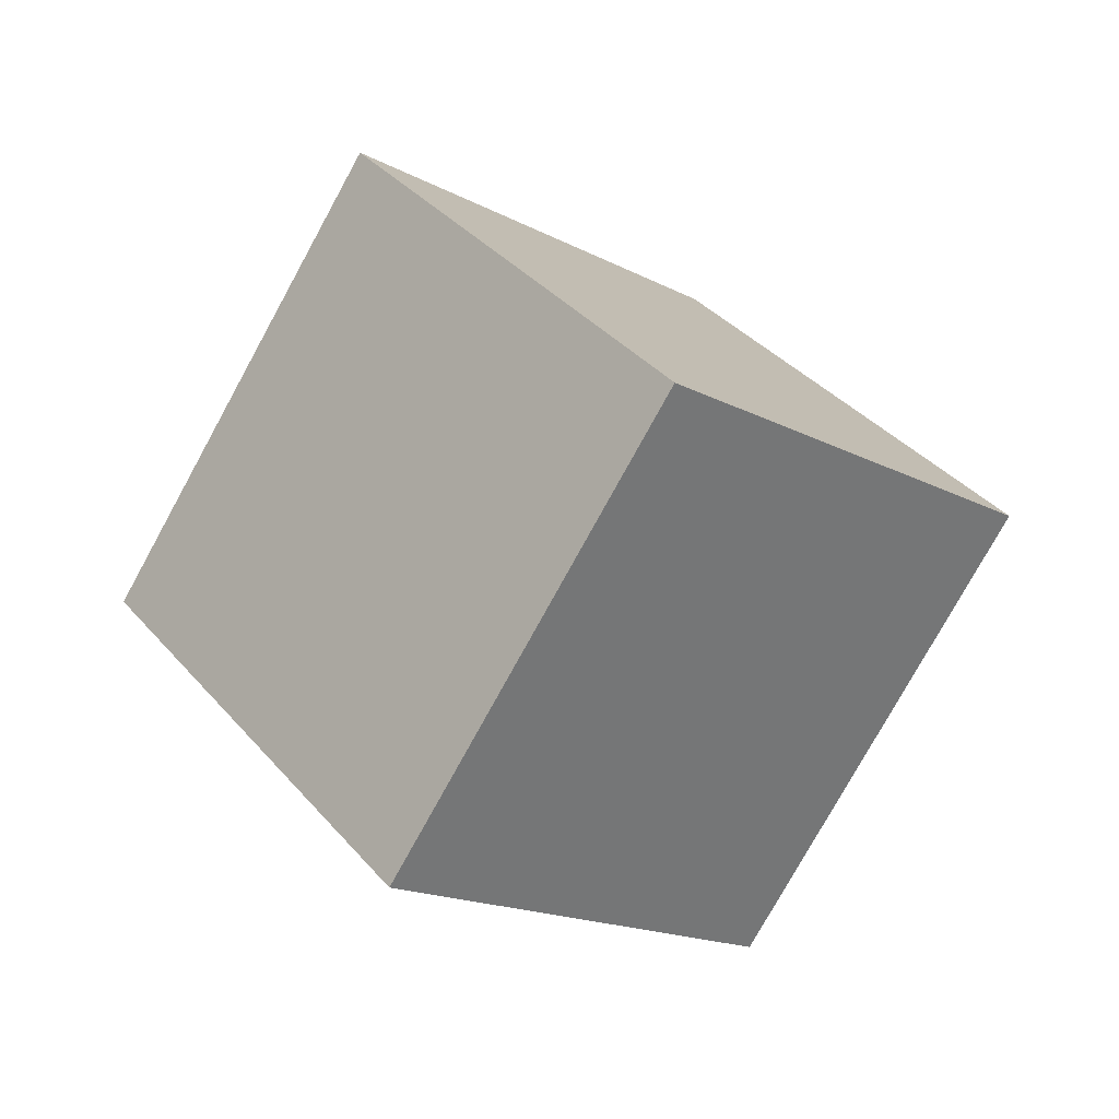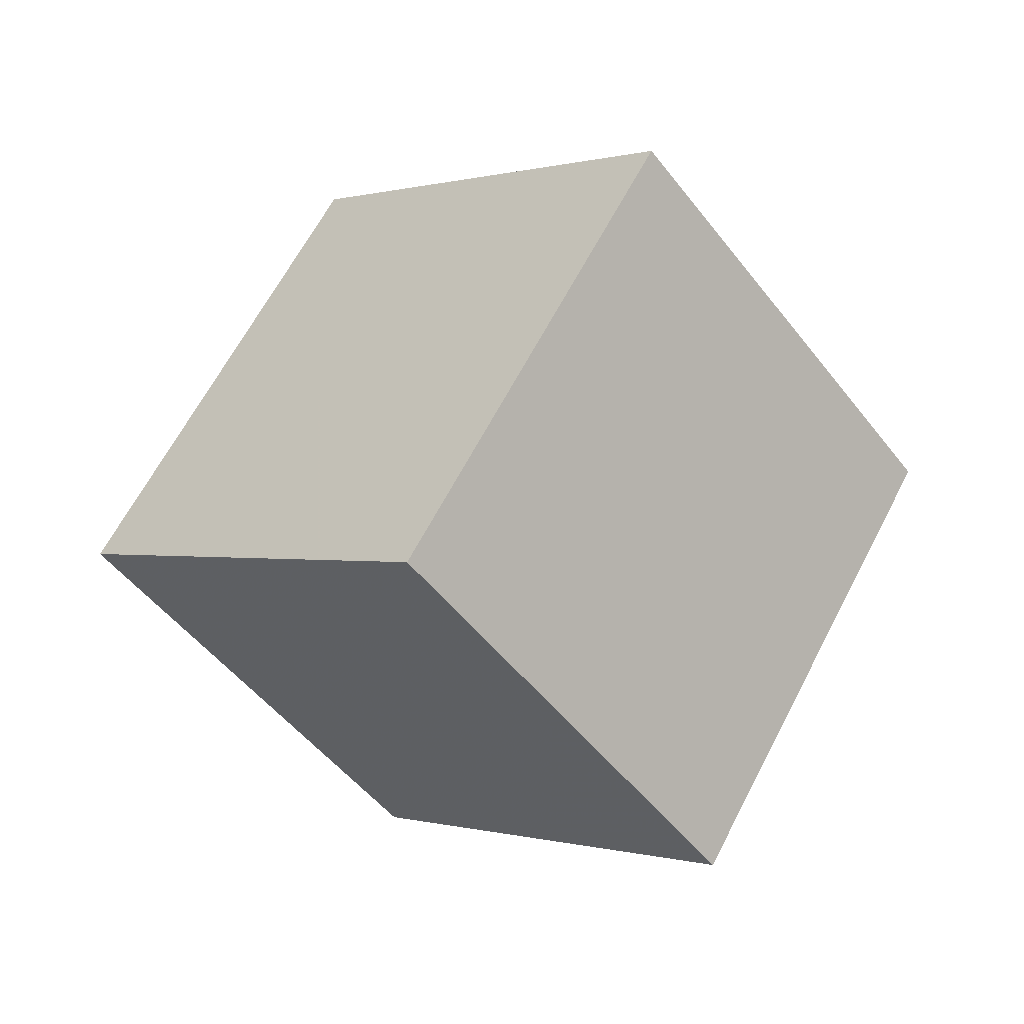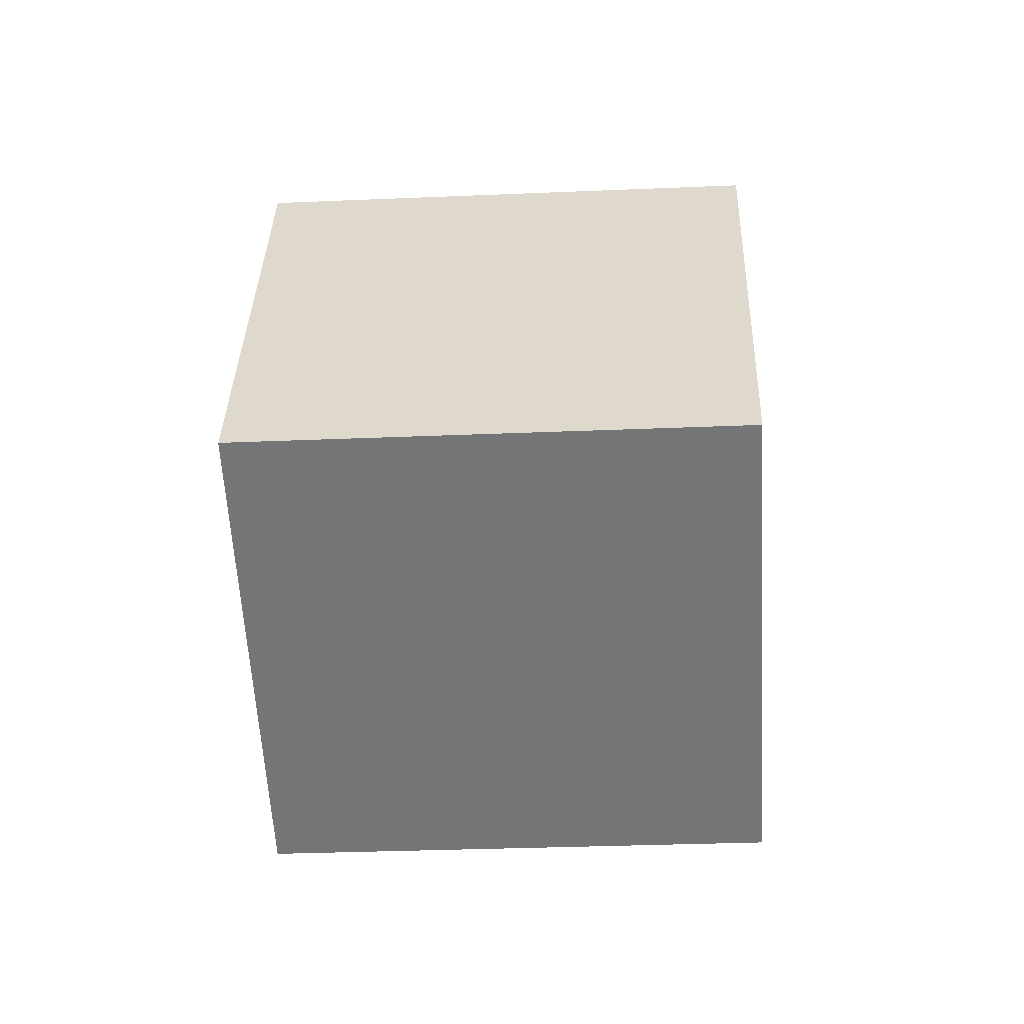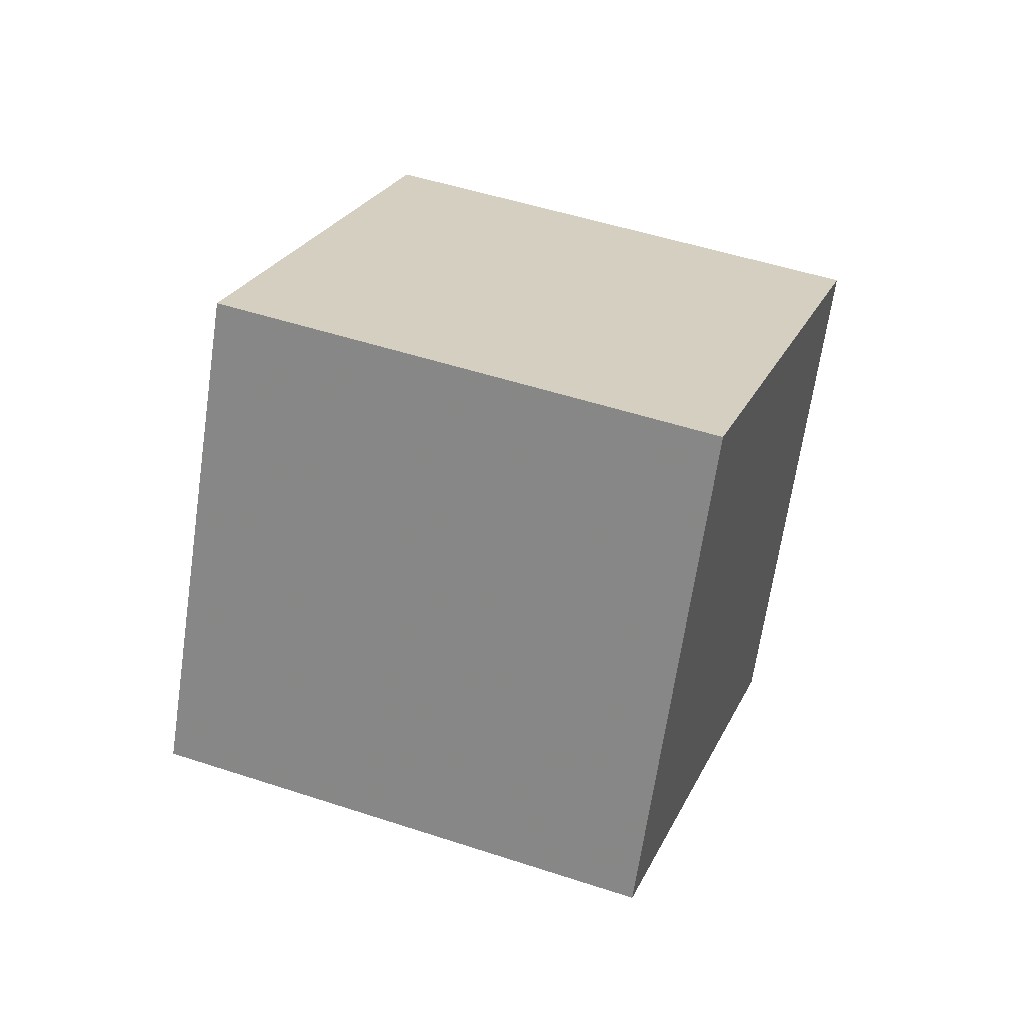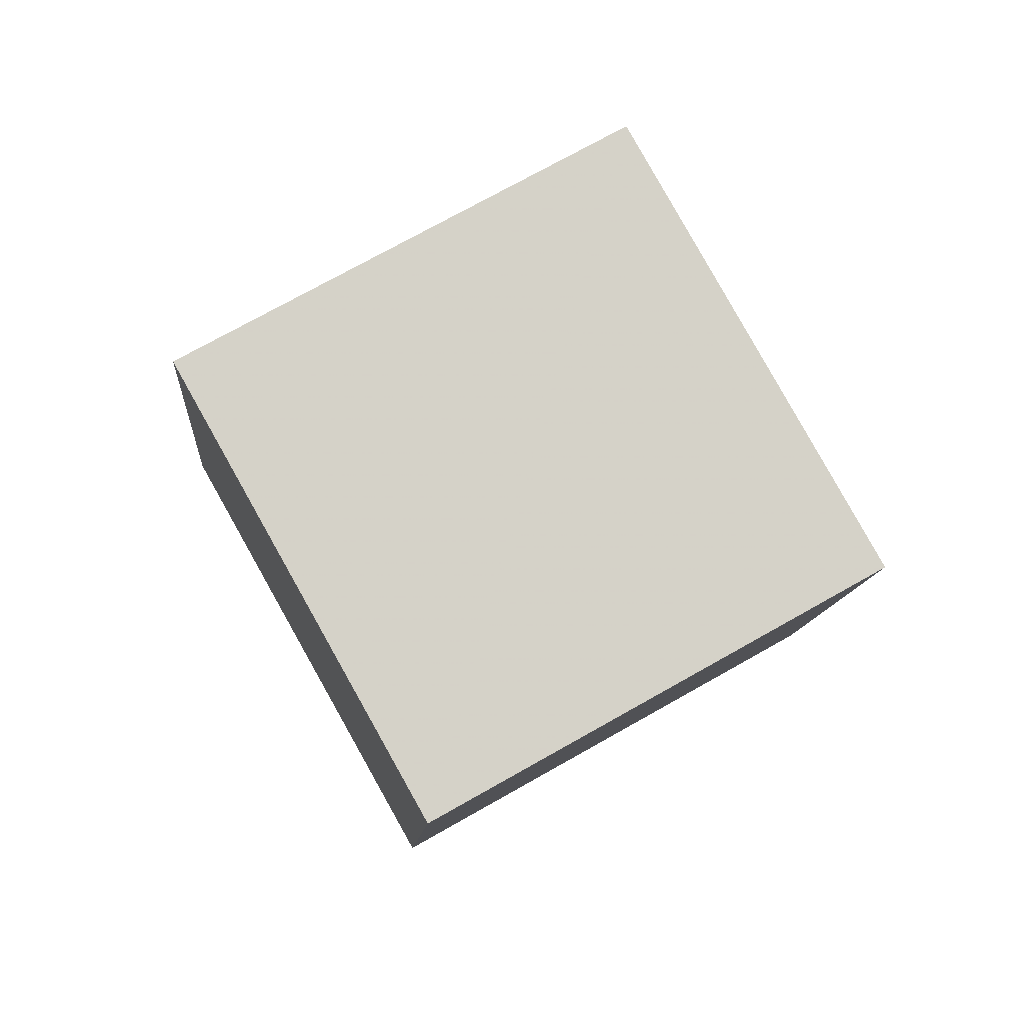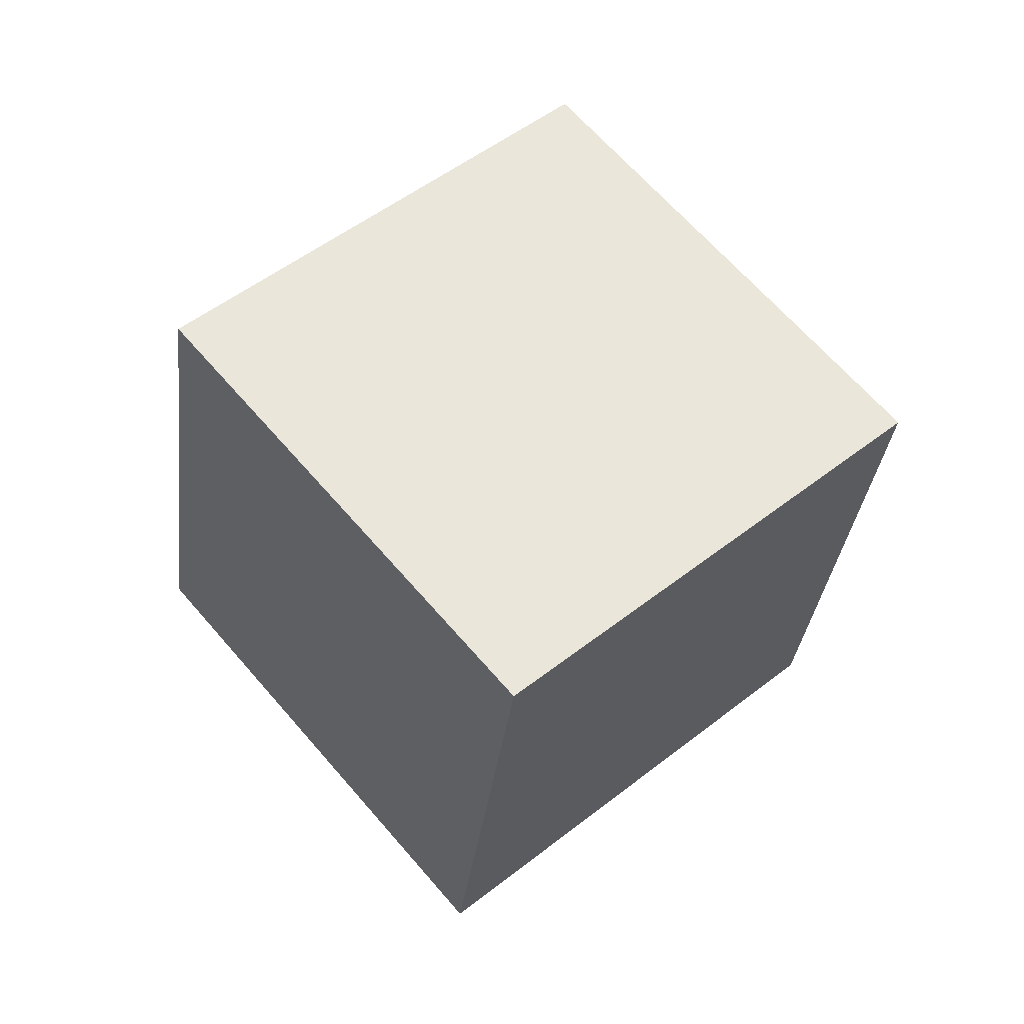
<metadata>
{"format":"obj","ext":"obj","renderer":"f3d","projection":"perspective","resolution":1024,"background":"white","views":[{"elev":-77.5,"azim":-51.7,"up":"+Z"},{"elev":61.6,"azim":4.2,"up":"+Z"},{"elev":-16.0,"azim":70.6,"up":"+Z"},{"elev":3.9,"azim":66.5,"up":"+Y"},{"elev":-77.8,"azim":-102.3,"up":"+Y"},{"elev":-33.0,"azim":-29.5,"up":"+Z"}]}
</metadata>
<code>
v -5.131 -3.443 11.52
v 0.9176 -5.882 3.944
v -1.233 5.764 11.67
v 4.816 3.325 4.092
v -12.07 -0.3982 5.004
v -6.026 -2.837 -2.576
v -8.176 8.809 5.152
v -2.127 6.37 -2.428
f 2 4 1
f 5 2 1
f 1 4 3
f 3 5 1
f 2 8 4
f 6 2 5
f 6 8 2
f 4 8 3
f 7 5 3
f 3 8 7
f 7 6 5
f 8 6 7

</code>
